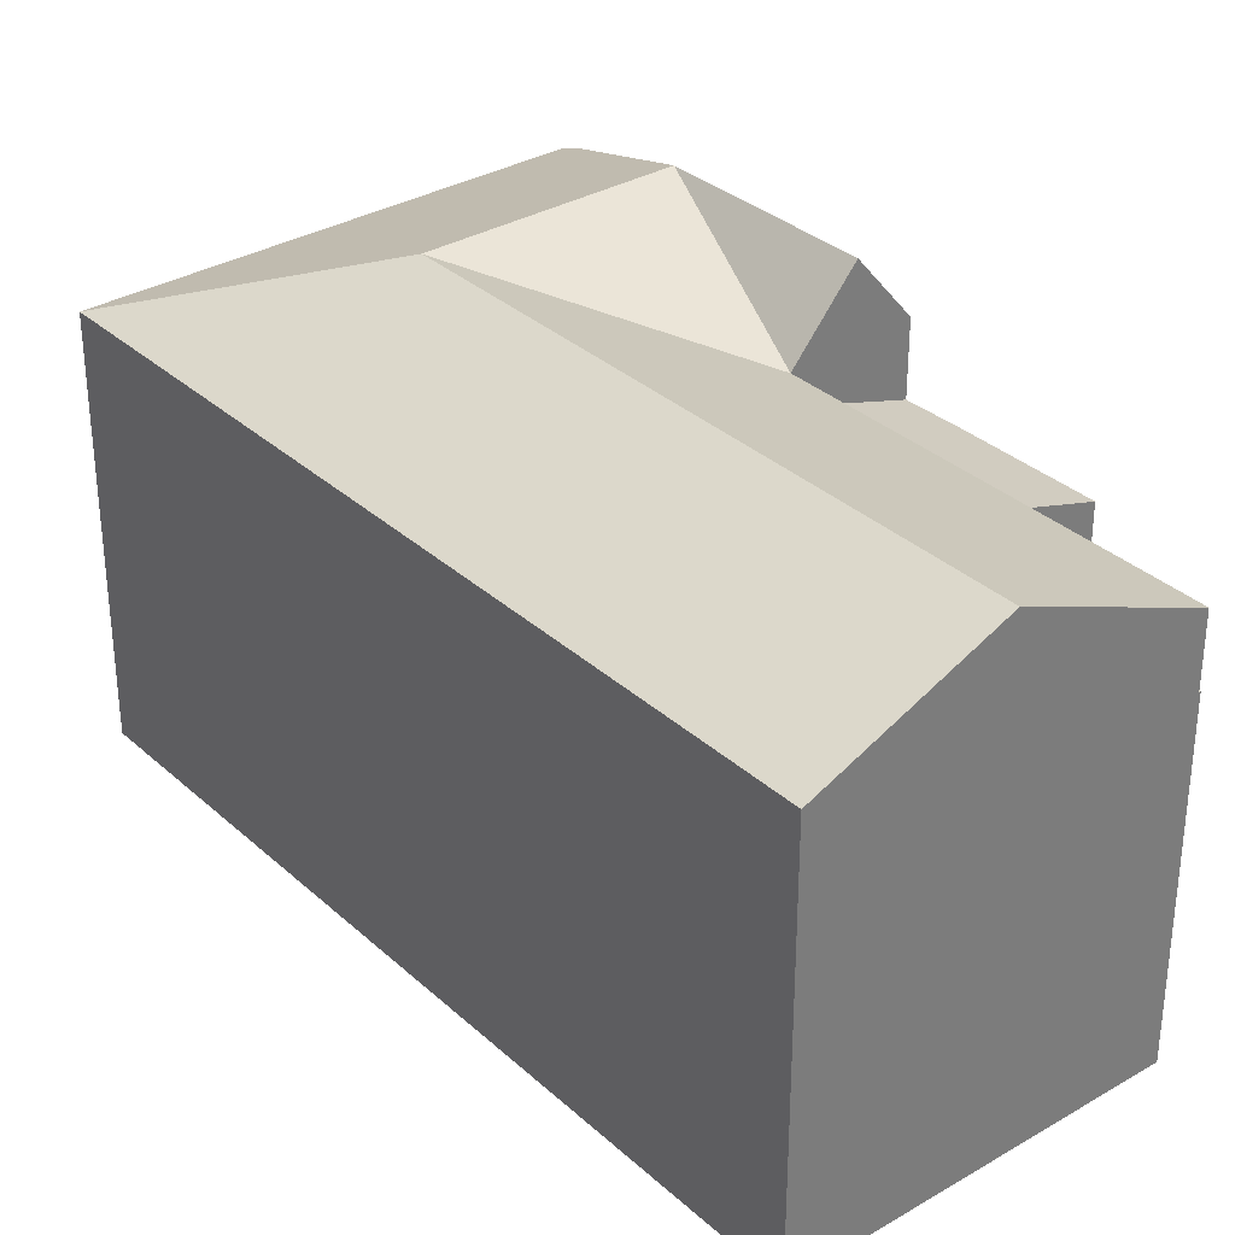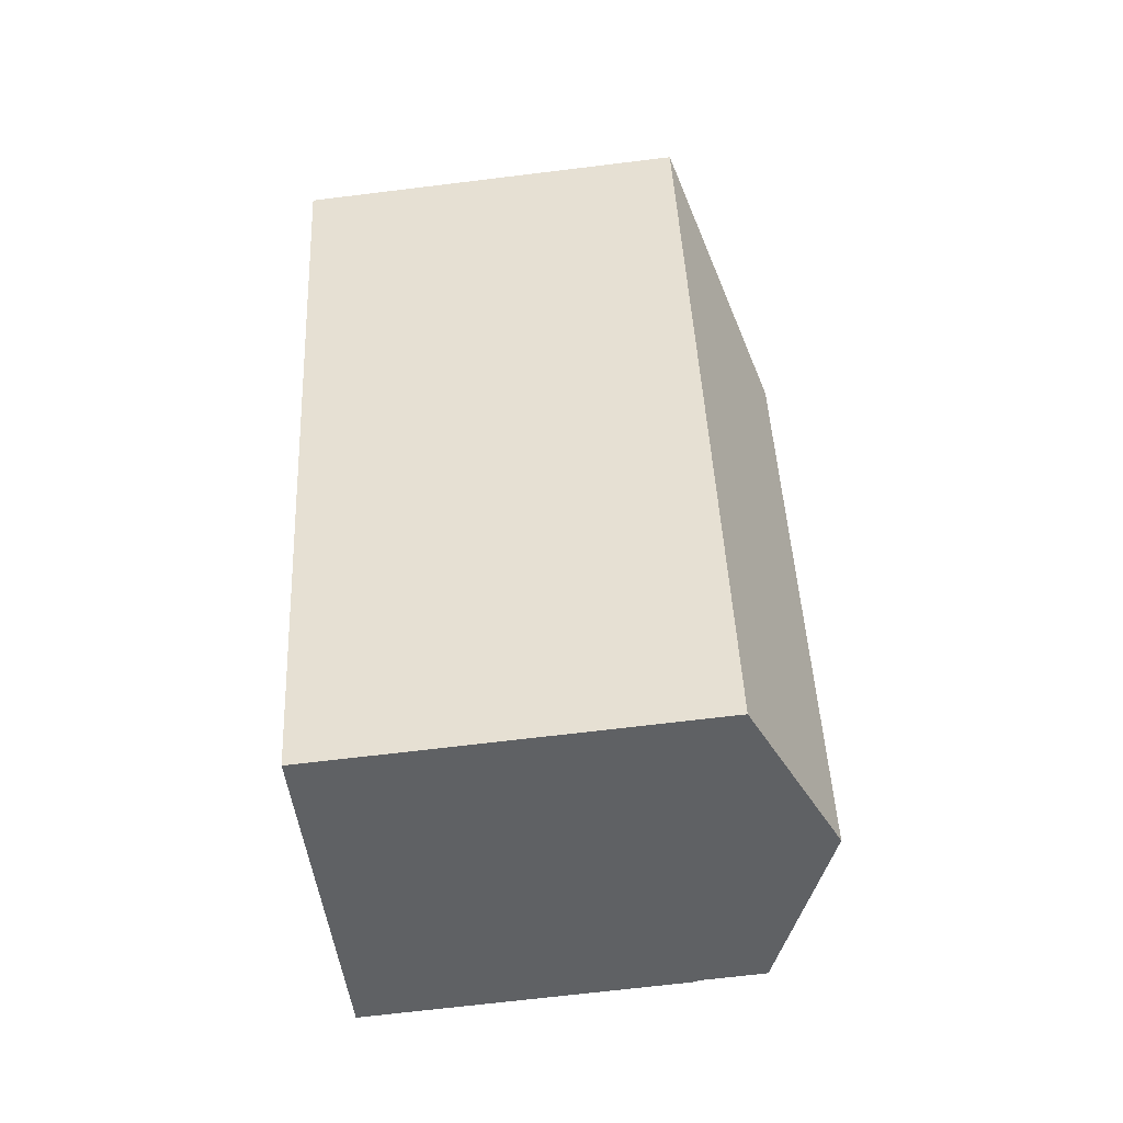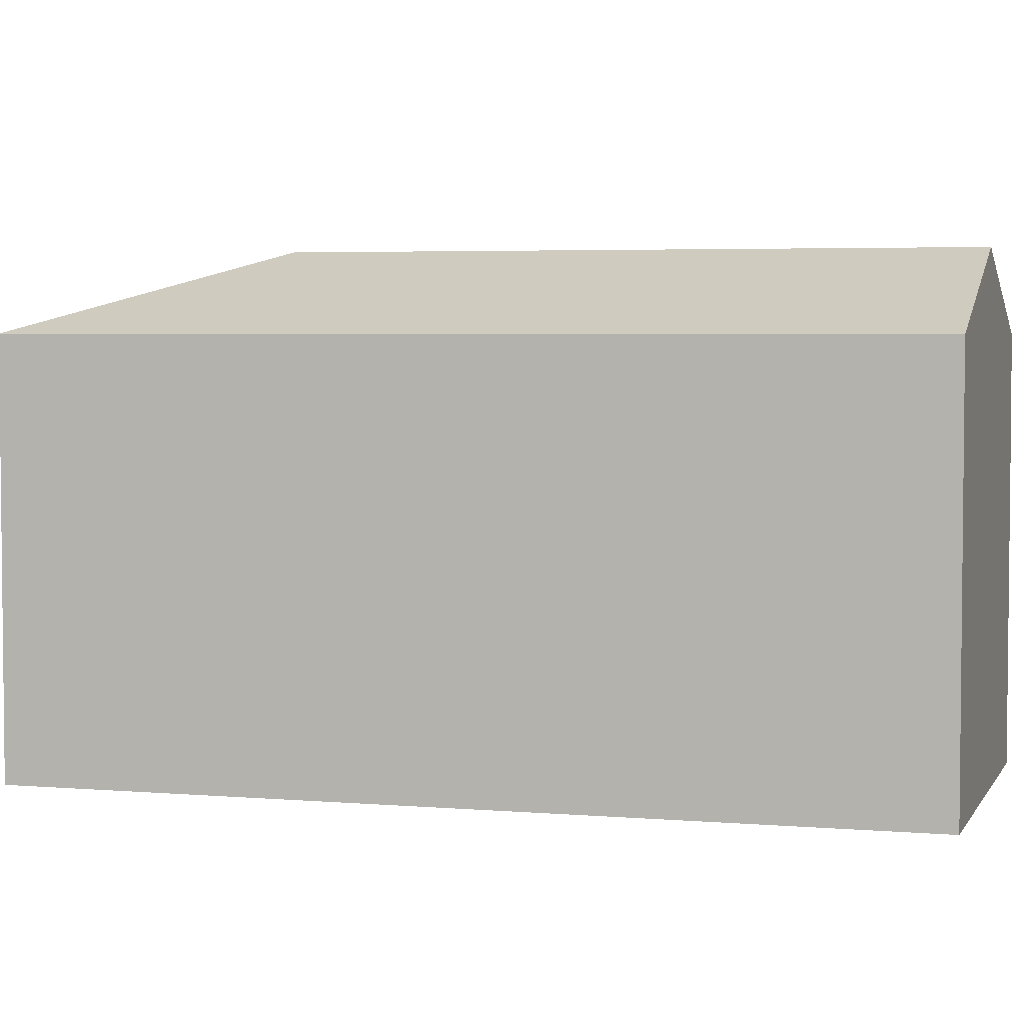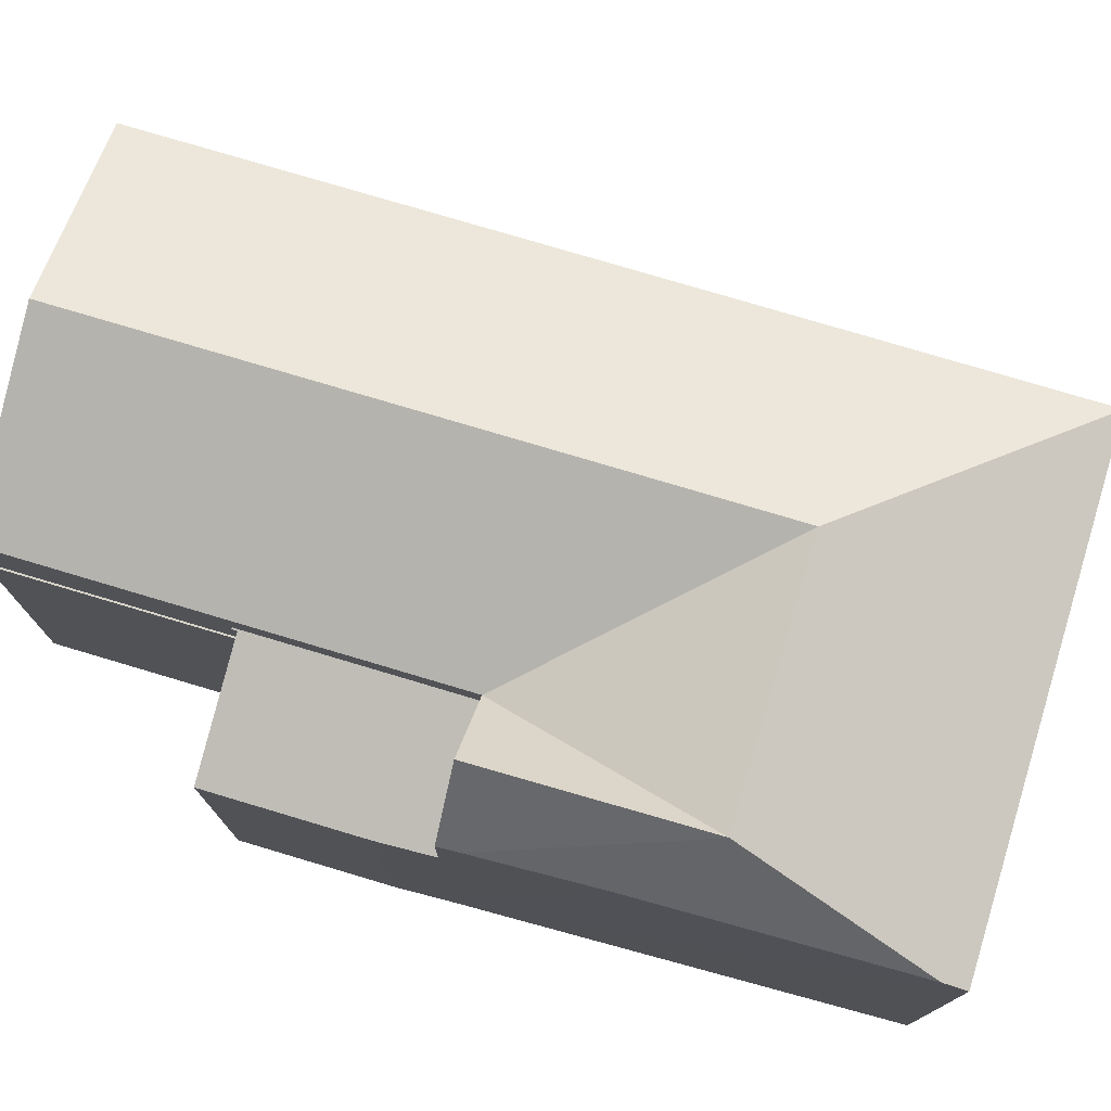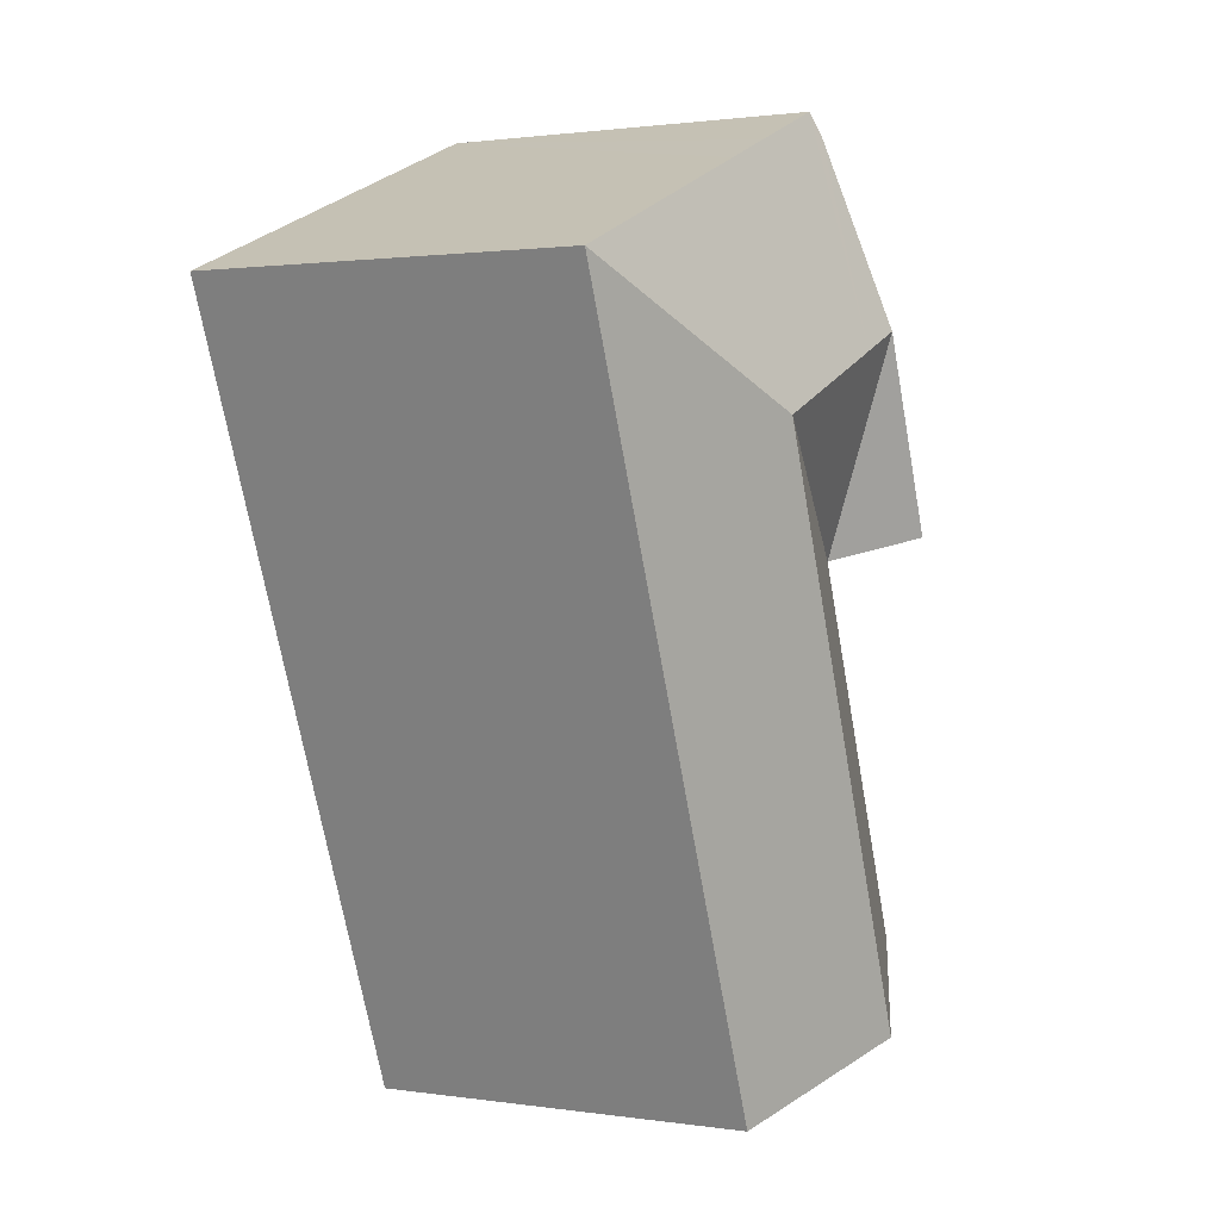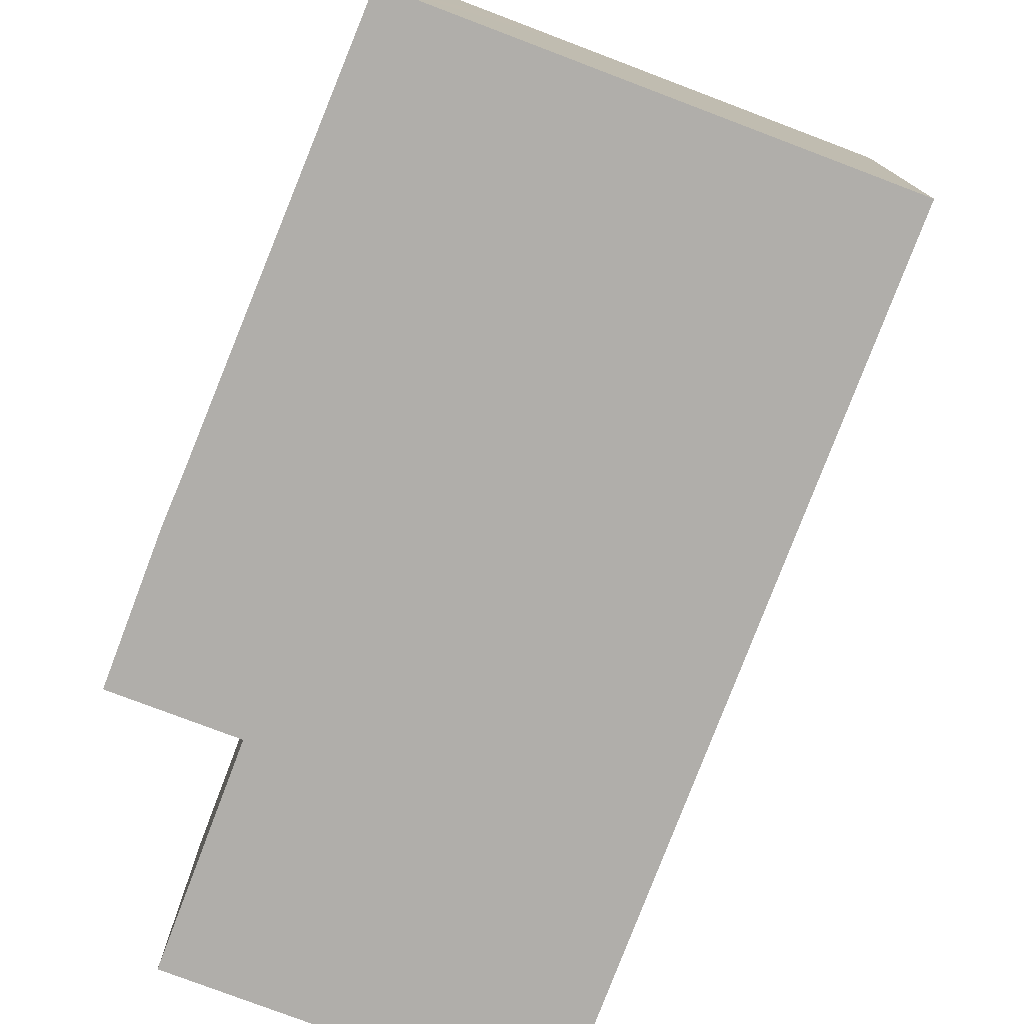
<metadata>
{"format":"obj","ext":"obj","renderer":"f3d","projection":"perspective","resolution":1024,"background":"white","views":[{"elev":32.9,"azim":162.4,"up":"+Y"},{"elev":-68.0,"azim":97.0,"up":"+Z"},{"elev":4.0,"azim":127.7,"up":"+Y"},{"elev":77.2,"azim":-51.9,"up":"+Y"},{"elev":1.3,"azim":118.5,"up":"+Z"},{"elev":-77.8,"azim":0.7,"up":"+Y"}]}
</metadata>
<code>
v  0.744 6.613 -5
v  2.281 6.613 -1.004
v  2.311 6.613 -1.016
v  0.713 6.613 -4.988
v  0.713 3.054e-16 -4.988
v  2.281 6.148e-17 -1.004
v  2.311 6.221e-17 -1.016
v  0.744 3.062e-16 -5
v  2.281 7.403 -1.004
v  3.834 7.4 2.855
v  2.311 7.413 -1.016
v  2.317 7.403 -0.911
v  0 6.655 4.075e-16
v  2.624 7.01 3.33
v  1.524 6.654 3.763
v  0.789 6.648 2.006
v  1.09 6.646 2.769
v  0 0 0
v  1.09 -1.696e-16 2.769
v  0.789 -1.228e-16 2.006
v  2.317 5.578e-17 -0.911
v  1.524 -2.304e-16 3.763
v  3.834 -1.748e-16 2.855
v  2.624 -2.039e-16 3.33
v  1.692 8.129 4.149
v  2.624 9.498 3.33
v  1.524 8.116 3.763
v  4.229 9.498 7.288
v  3.834 7.979 2.855
v  2.649 8.174 6.345
v  4.644 8.178 11.12
v  8.854 9.498 5.469
v  8.229 8.015 10.2
v  13.74 8.015 8.027
v  5.397 9.498 6.829
v  6.923 8.015 10.71
v  4.82 8.015 11.54
v  10.65 8.02 0.172
v  7.291 9.498 1.495
v  9.132 8.02 -3.698
v  5.768 9.498 -2.375
v  7.565 8.02 -7.683
v  4.201 9.498 -6.36
v  2.311 7.979 -1.016
v  0.744 7.979 -5
v  7.565 4.704e-16 -7.683
v  4.201 3.894e-16 -6.36
v  4.82 -7.064e-16 11.54
v  1.692 -2.541e-16 4.149
v  2.649 -3.885e-16 6.345
v  4.644 -6.806e-16 11.12
v  8.229 -6.243e-16 10.2
v  13.74 -4.915e-16 8.027
v  6.923 -6.558e-16 10.71
v  10.65 -1.053e-17 0.172
v  9.132 2.264e-16 -3.698
g defaultobject
f 1 2 3
f 2 1 4
f 5 2 4
f 2 5 6
f 6 3 2
f 3 6 7
f 7 1 3
f 1 7 8
f 8 4 1
f 4 8 5
f 8 6 5
f 6 8 7
f 9 10 11
f 10 9 12
f 10 12 13
f 10 13 14
f 14 13 15
f 15 13 16
f 15 16 17
f 18 16 13
f 16 18 17
f 17 18 19
f 19 18 20
f 6 12 9
f 12 6 21
f 17 22 15
f 22 17 19
f 14 23 10
f 23 14 15
f 23 15 22
f 23 22 24
f 10 7 11
f 7 10 23
f 7 9 11
f 9 7 6
f 21 13 12
f 13 21 18
f 19 24 22
f 24 19 20
f 24 20 23
f 23 20 18
f 23 18 21
f 23 21 7
f 7 21 6
f 25 26 27
f 26 25 28
f 28 29 26
f 30 28 25
f 28 30 31
f 32 33 34
f 33 32 35
f 33 35 36
f 36 35 37
f 37 35 31
f 31 35 28
f 38 32 34
f 32 38 39
f 39 38 40
f 39 40 41
f 41 40 42
f 41 42 43
f 35 29 28
f 29 35 32
f 39 29 32
f 29 39 41
f 29 41 44
f 44 41 43
f 44 43 45
f 44 23 29
f 23 44 45
f 23 45 7
f 7 45 8
f 29 27 26
f 27 29 23
f 27 23 22
f 22 23 24
f 46 43 42
f 43 46 45
f 45 46 8
f 8 46 47
f 22 25 27
f 25 22 30
f 30 22 31
f 31 22 37
f 37 22 48
f 48 22 49
f 48 49 50
f 48 50 51
f 48 36 37
f 36 48 33
f 33 48 34
f 34 48 52
f 34 52 53
f 52 48 54
f 53 38 34
f 38 53 55
f 38 55 40
f 40 55 42
f 42 55 56
f 42 56 46
f 51 54 48
f 54 51 50
f 54 50 52
f 52 50 53
f 53 50 55
f 55 50 49
f 55 49 23
f 23 49 22
f 23 22 24
f 55 23 7
f 55 7 56
f 56 7 8
f 56 8 46
f 46 8 47

</code>
